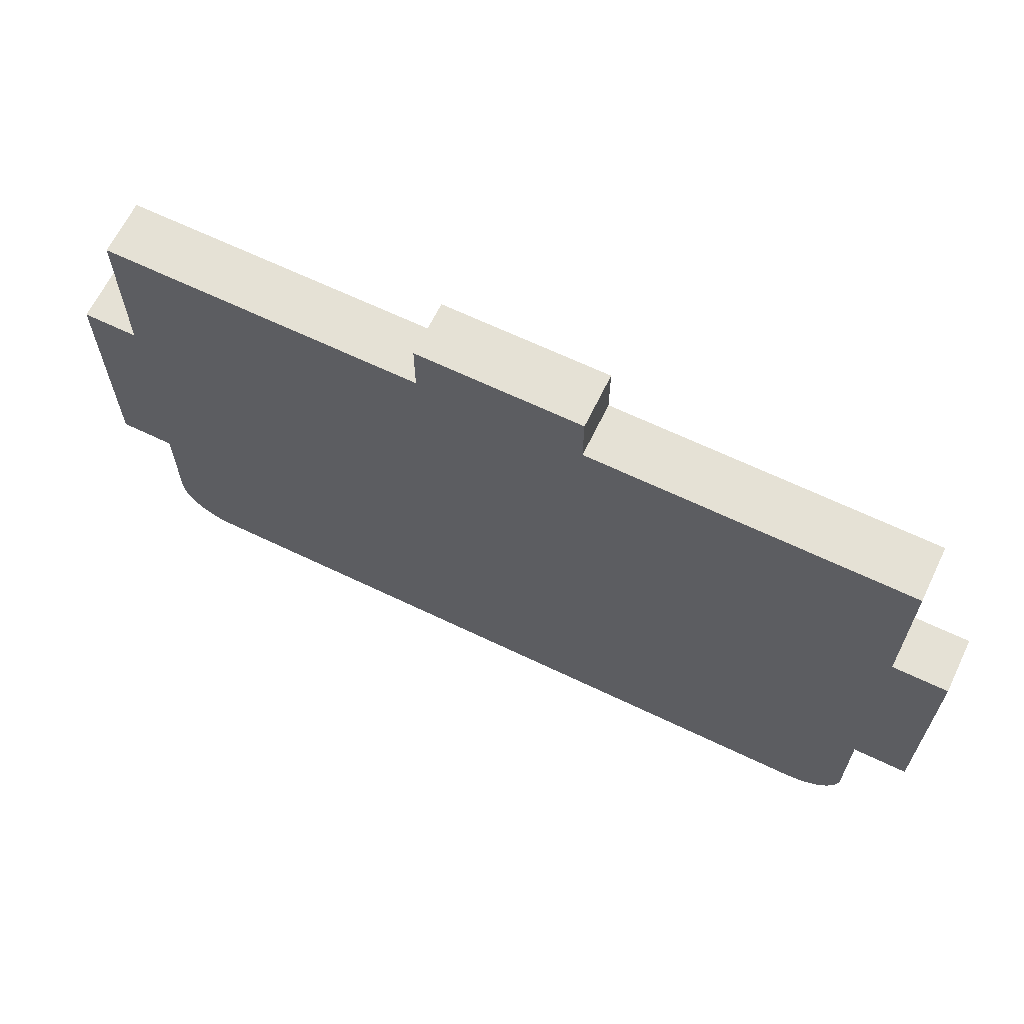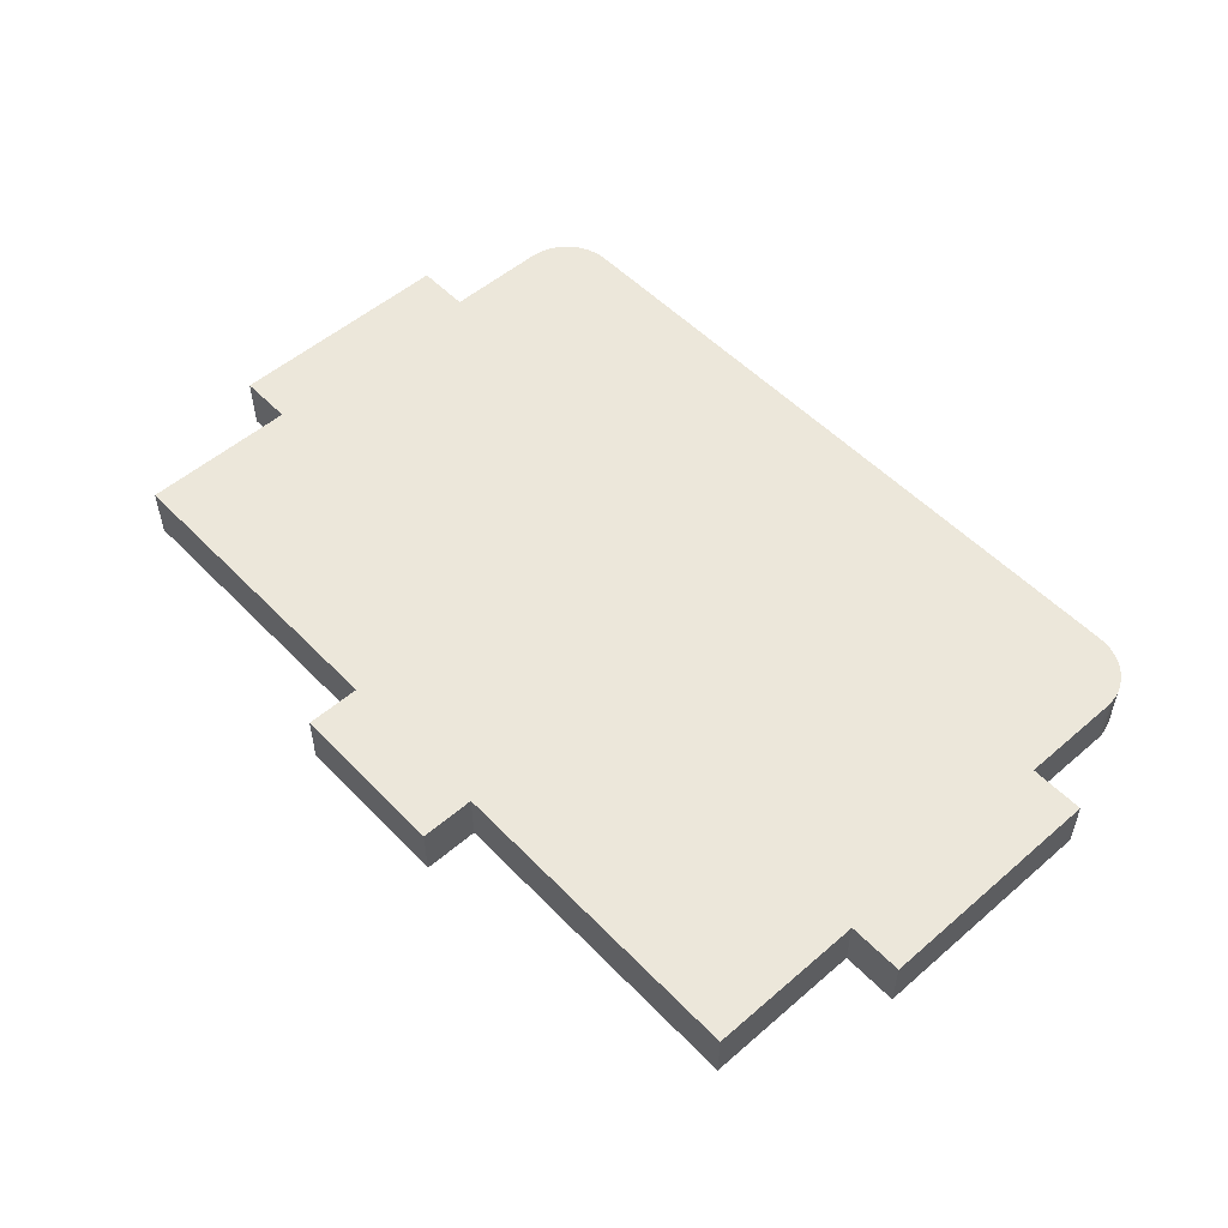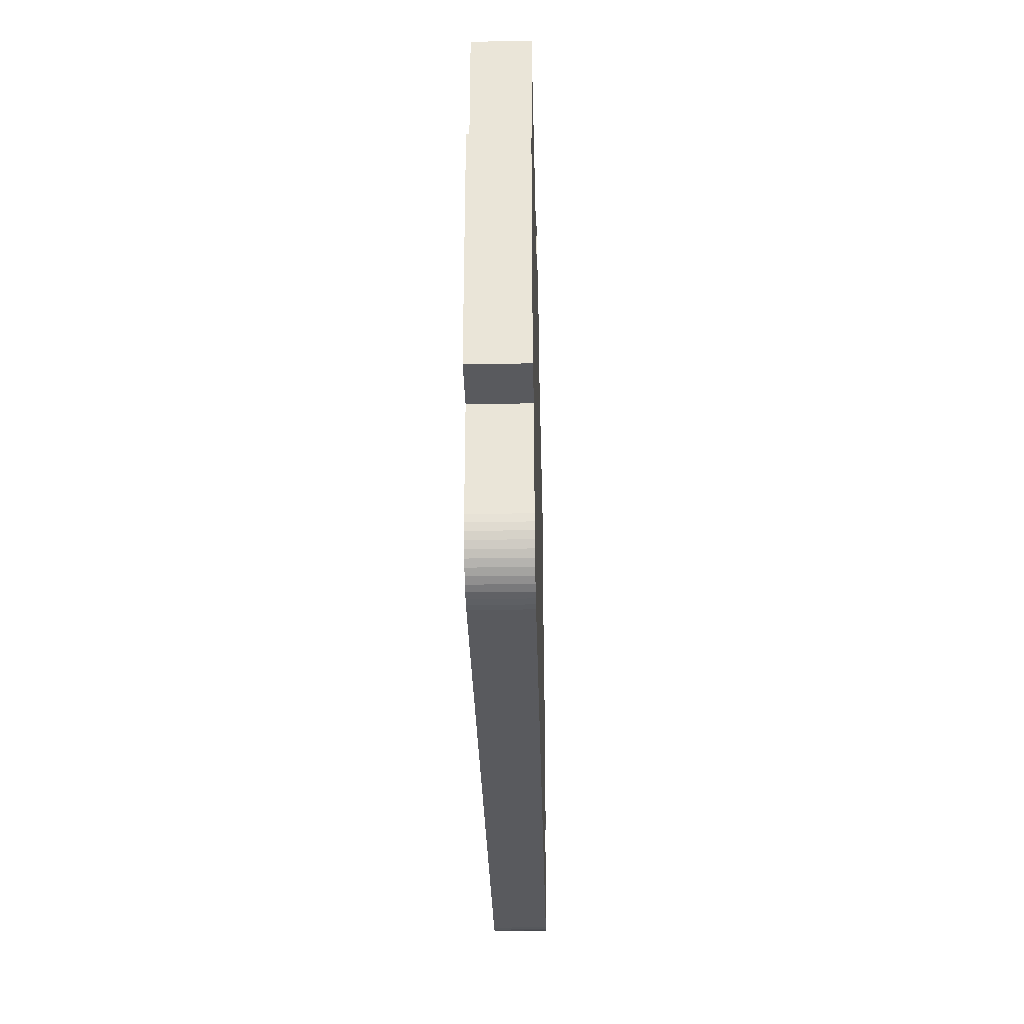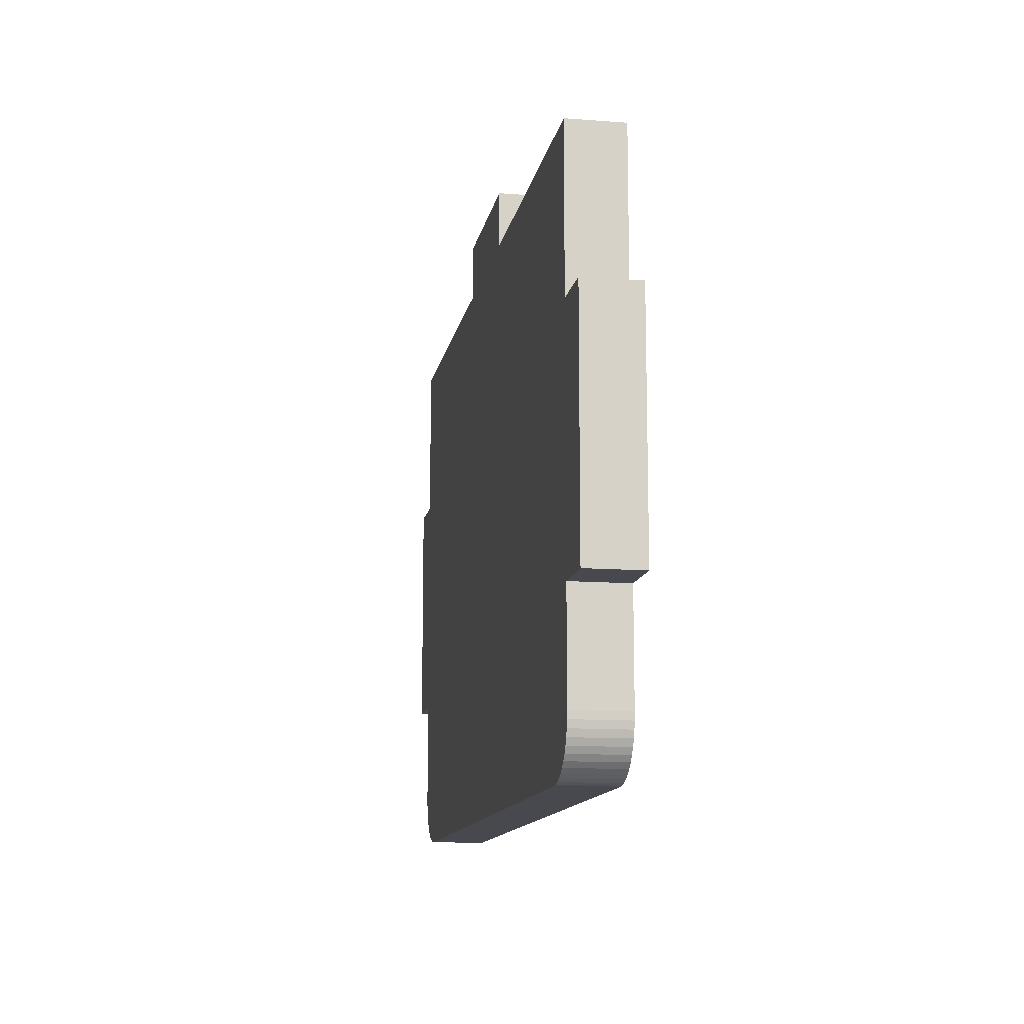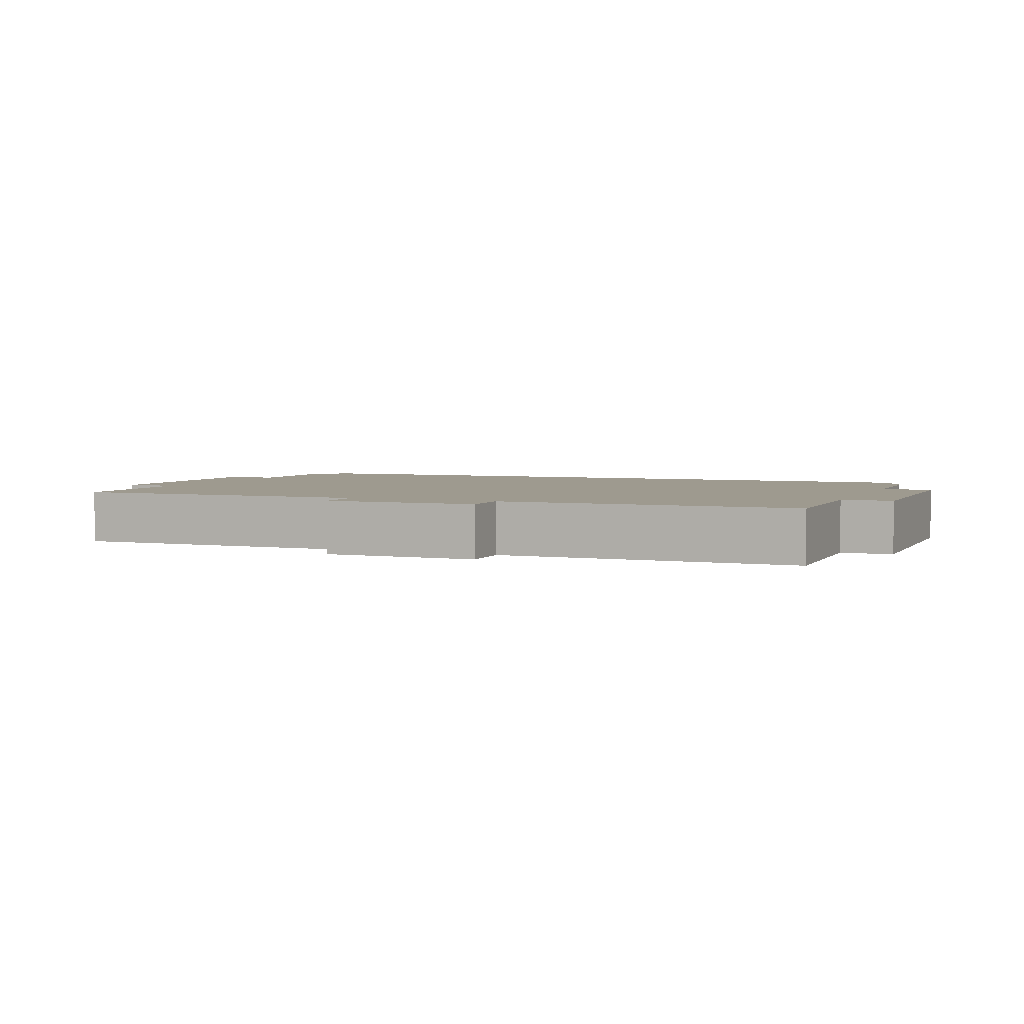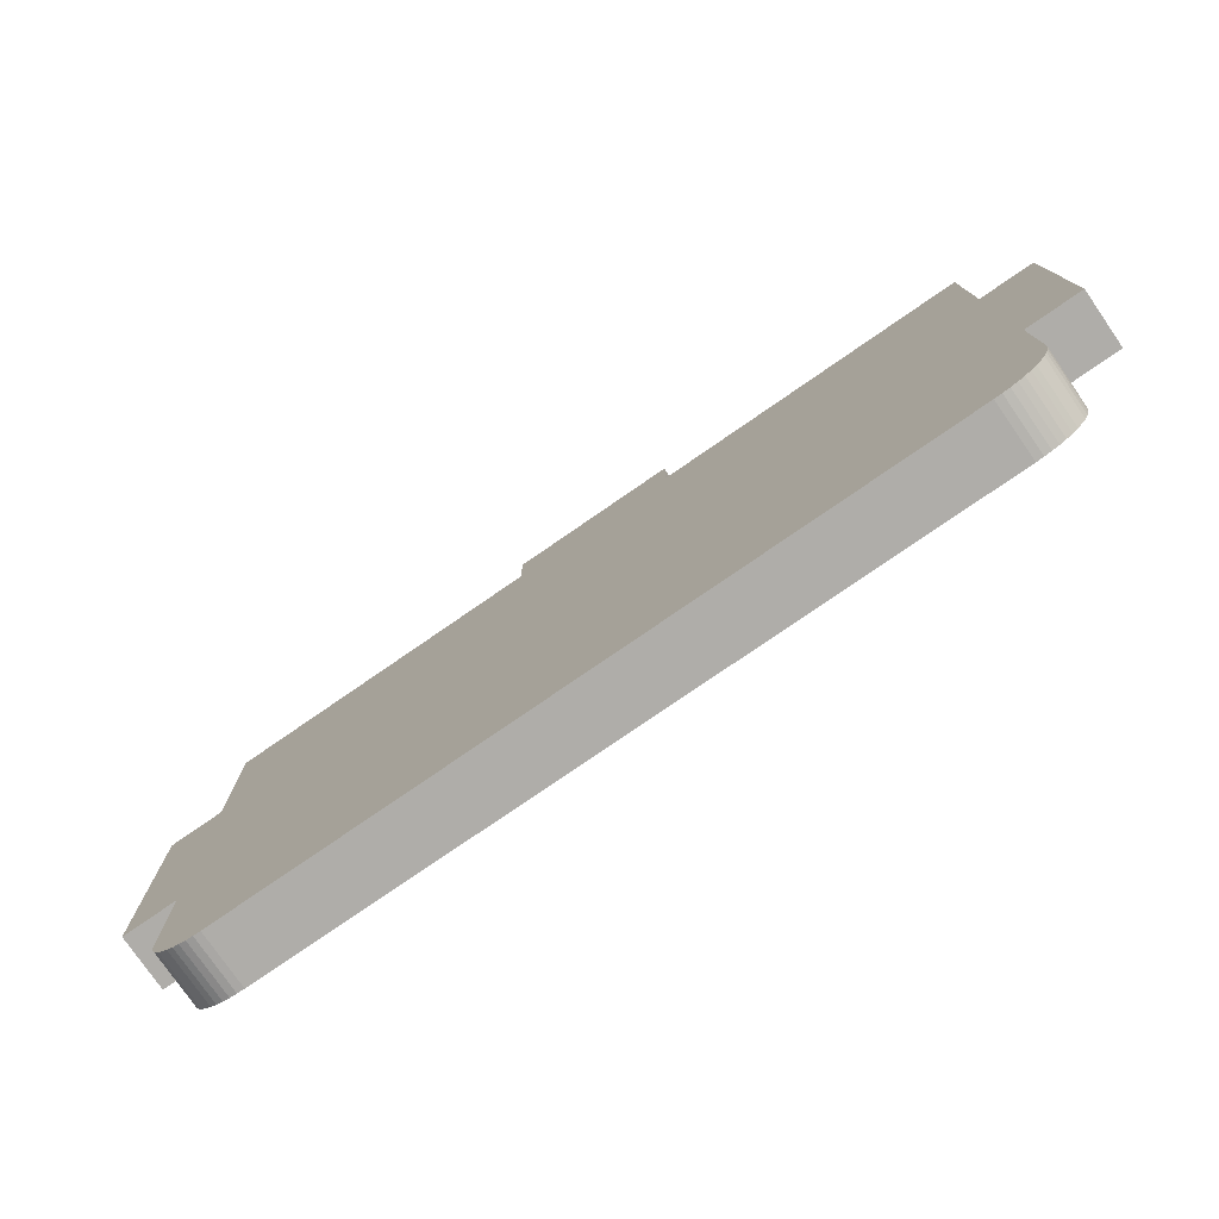
<metadata>
{"format":"obj","ext":"obj","renderer":"f3d","projection":"perspective","resolution":1024,"background":"white","views":[{"elev":65.1,"azim":25.8,"up":"+Y"},{"elev":53.2,"azim":-132.6,"up":"+Z"},{"elev":-31.7,"azim":-88.6,"up":"+Y"},{"elev":-12.6,"azim":79.9,"up":"+Y"},{"elev":3.6,"azim":-158.2,"up":"+Z"},{"elev":-77.4,"azim":-145.4,"up":"+Y"}]}
</metadata>
<code>
g whalm106 T-05
v 0 0 0
v 0 0 0.018
v 0.00223 -0.000757 0
v 0.00223 -0.000757 0.018
v 0.004539 -0.001216 0
v 0.004539 -0.001216 0.018
v 0.006888 -0.00137 0
v 0.006888 -0.00137 0.018
v 0.2349 -0.00137 0
v 0.2349 -0.00137 0.018
v 0.2372 -0.001216 0
v 0.2372 -0.001216 0.018
v 0.2395 -0.000757 0
v 0.2395 -0.000757 0.018
v 0.2418 0 0
v 0.2418 0 0.018
v 0.2439 0.001041 0
v 0.2439 0.001041 0.018
v 0.2458 0.002349 0
v 0.2458 0.002349 0.018
v 0.2476 0.003902 0
v 0.2476 0.003902 0.018
v 0.2492 0.005672 0
v 0.2492 0.005672 0.018
v 0.2505 0.00763 0
v 0.2505 0.00763 0.018
v 0.2515 0.009742 0
v 0.2515 0.009742 0.018
v 0.2523 0.01197 0
v 0.2523 0.01197 0.018
v 0.2527 0.01428 0
v 0.2527 0.01428 0.018
v 0.2529 0.01663 0
v 0.2529 0.01663 0.018
v 0.2529 0.05063 0
v 0.2529 0.05063 0.018
v 0.2709 0.05063 0
v 0.2709 0.05063 0.018
v 0.2709 0.1286 0
v 0.2709 0.1286 0.018
v 0.2529 0.1286 0
v 0.2529 0.1286 0.018
v 0.2529 0.1806 0
v 0.2529 0.1806 0.018
v 0.1479 0.1806 0
v 0.1479 0.1806 0.018
v 0.1479 0.1986 0
v 0.1479 0.1986 0.018
v 0.09389 0.1986 0
v 0.09389 0.1986 0.018
v 0.09389 0.1806 0
v 0.09389 0.1806 0.018
v -0.01111 0.1806 0
v -0.01111 0.1806 0.018
v -0.01111 0.1286 0
v -0.01111 0.1286 0.018
v -0.02911 0.1286 0
v -0.02911 0.1286 0.018
v -0.02911 0.05063 0
v -0.02911 0.05063 0.018
v -0.01111 0.05063 0
v -0.01111 0.05063 0.018
v -0.01111 0.01663 0
v -0.01111 0.01663 0.018
v -0.01096 0.01428 0
v -0.01096 0.01428 0.018
v -0.0105 0.01197 0
v -0.0105 0.01197 0.018
v -0.009742 0.009742 0
v -0.009742 0.009742 0.018
v -0.0087 0.00763 0
v -0.0087 0.00763 0.018
v -0.007392 0.005672 0
v -0.007392 0.005672 0.018
v -0.00584 0.003902 0
v -0.00584 0.003902 0.018
v -0.004069 0.002349 0
v -0.004069 0.002349 0.018
v -0.002112 0.001041 0
v -0.002112 0.001041 0.018
f 1 3 4 2
f 3 5 6 4
f 5 7 8 6
f 7 9 10 8
f 9 11 12 10
f 11 13 14 12
f 13 15 16 14
f 15 17 18 16
f 17 19 20 18
f 19 21 22 20
f 21 23 24 22
f 23 25 26 24
f 25 27 28 26
f 27 29 30 28
f 29 31 32 30
f 31 33 34 32
f 33 35 36 34
f 35 37 38 36
f 37 39 40 38
f 39 41 42 40
f 41 43 44 42
f 43 45 46 44
f 45 47 48 46
f 47 49 50 48
f 49 51 52 50
f 51 53 54 52
f 53 55 56 54
f 55 57 58 56
f 57 59 60 58
f 59 61 62 60
f 61 63 64 62
f 63 65 66 64
f 65 67 68 66
f 67 69 70 68
f 69 71 72 70
f 71 73 74 72
f 73 75 76 74
f 75 77 78 76
f 77 79 80 78
f 79 1 2 80
f 39 37 35
f 36 38 40
f 41 39 35
f 36 40 42
f 43 41 45
f 46 42 44
f 47 45 49
f 50 46 48
f 49 45 51
f 52 46 50
f 53 51 55
f 56 52 54
f 55 61 57
f 58 62 56
f 57 61 59
f 60 62 58
f 61 7 63
f 64 8 62
f 67 65 63
f 64 66 68
f 71 69 67
f 68 70 72
f 77 73 71
f 72 74 78
f 77 75 73
f 74 76 78
f 1 79 77
f 78 80 2
f 5 3 1
f 2 4 6
f 7 5 67
f 68 6 8
f 45 9 7
f 8 10 46
f 21 11 9
f 10 12 22
f 15 13 11
f 12 14 16
f 21 17 15
f 16 18 22
f 21 19 17
f 18 20 22
f 25 23 21
f 22 24 26
f 27 25 21
f 22 26 28
f 31 29 27
f 28 30 32
f 33 31 27
f 28 32 34
f 35 33 9
f 10 34 36
f 35 9 45
f 46 10 36
f 41 35 45
f 46 36 42
f 51 45 7
f 8 46 52
f 51 7 61
f 62 8 52
f 55 51 61
f 62 52 56
f 7 67 63
f 64 68 8
f 5 71 67
f 68 72 6
f 5 1 71
f 72 2 6
f 1 77 71
f 72 78 2
f 33 27 9
f 10 28 34
f 27 21 9
f 10 22 28
f 21 15 11
f 12 16 22

</code>
